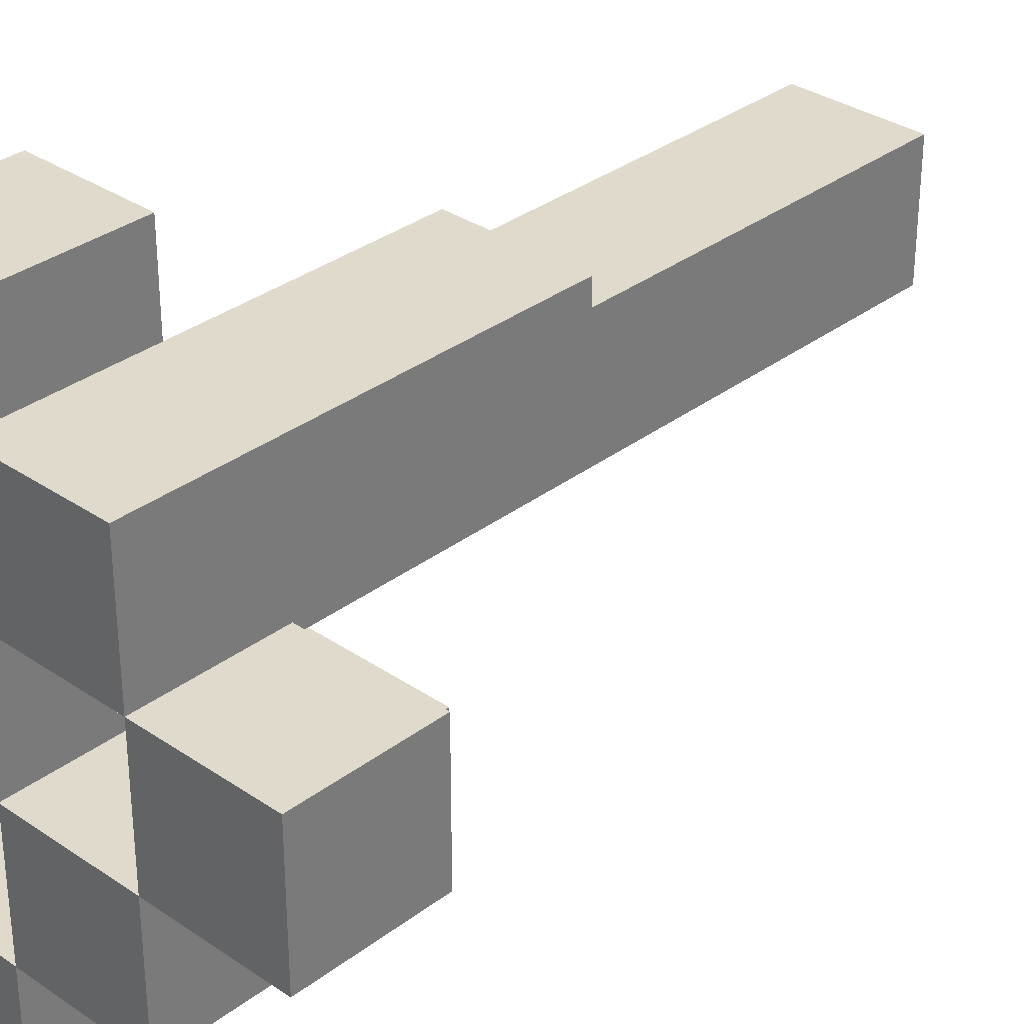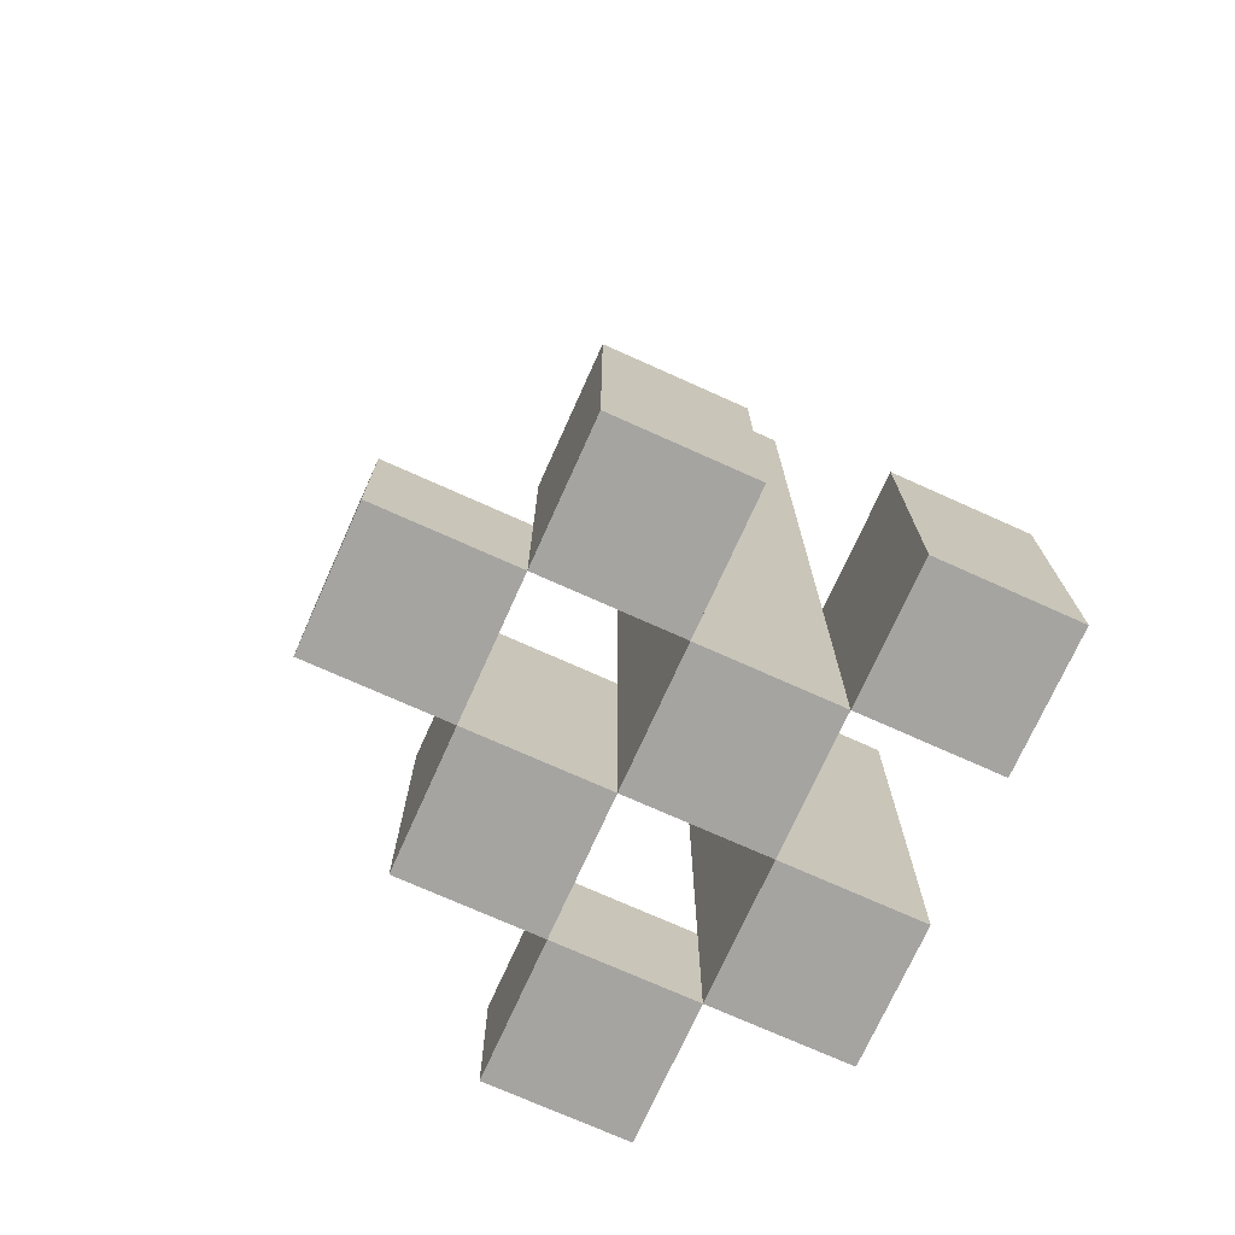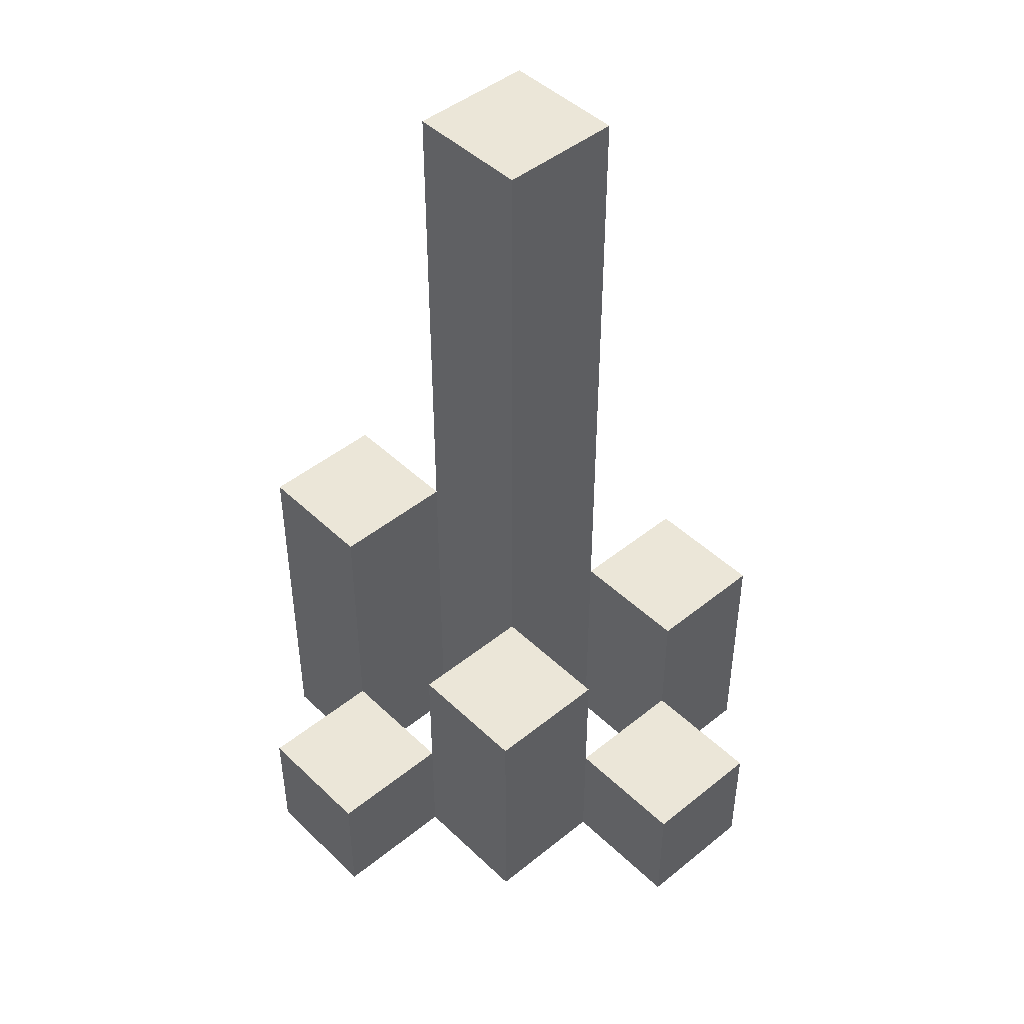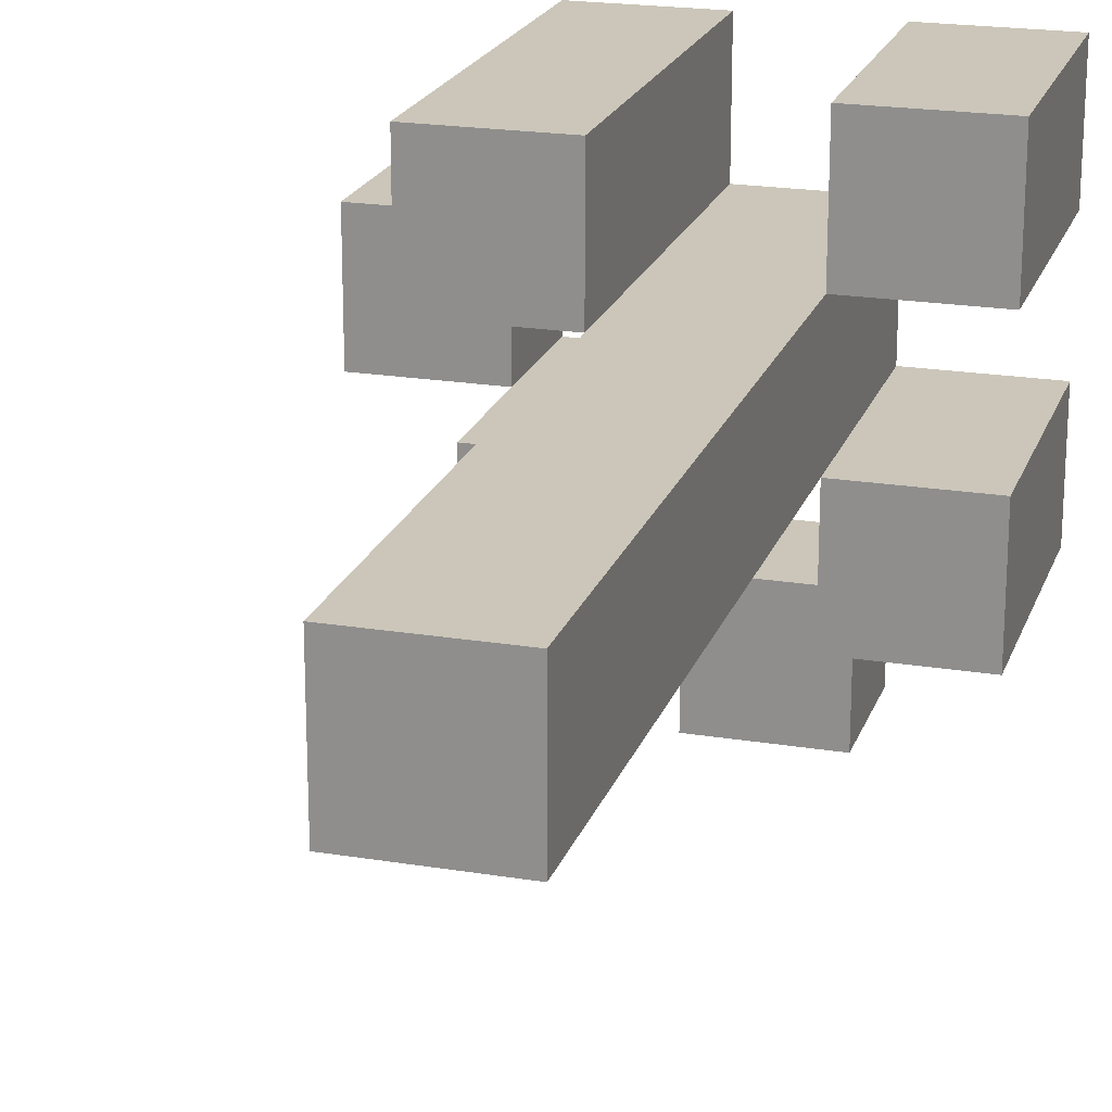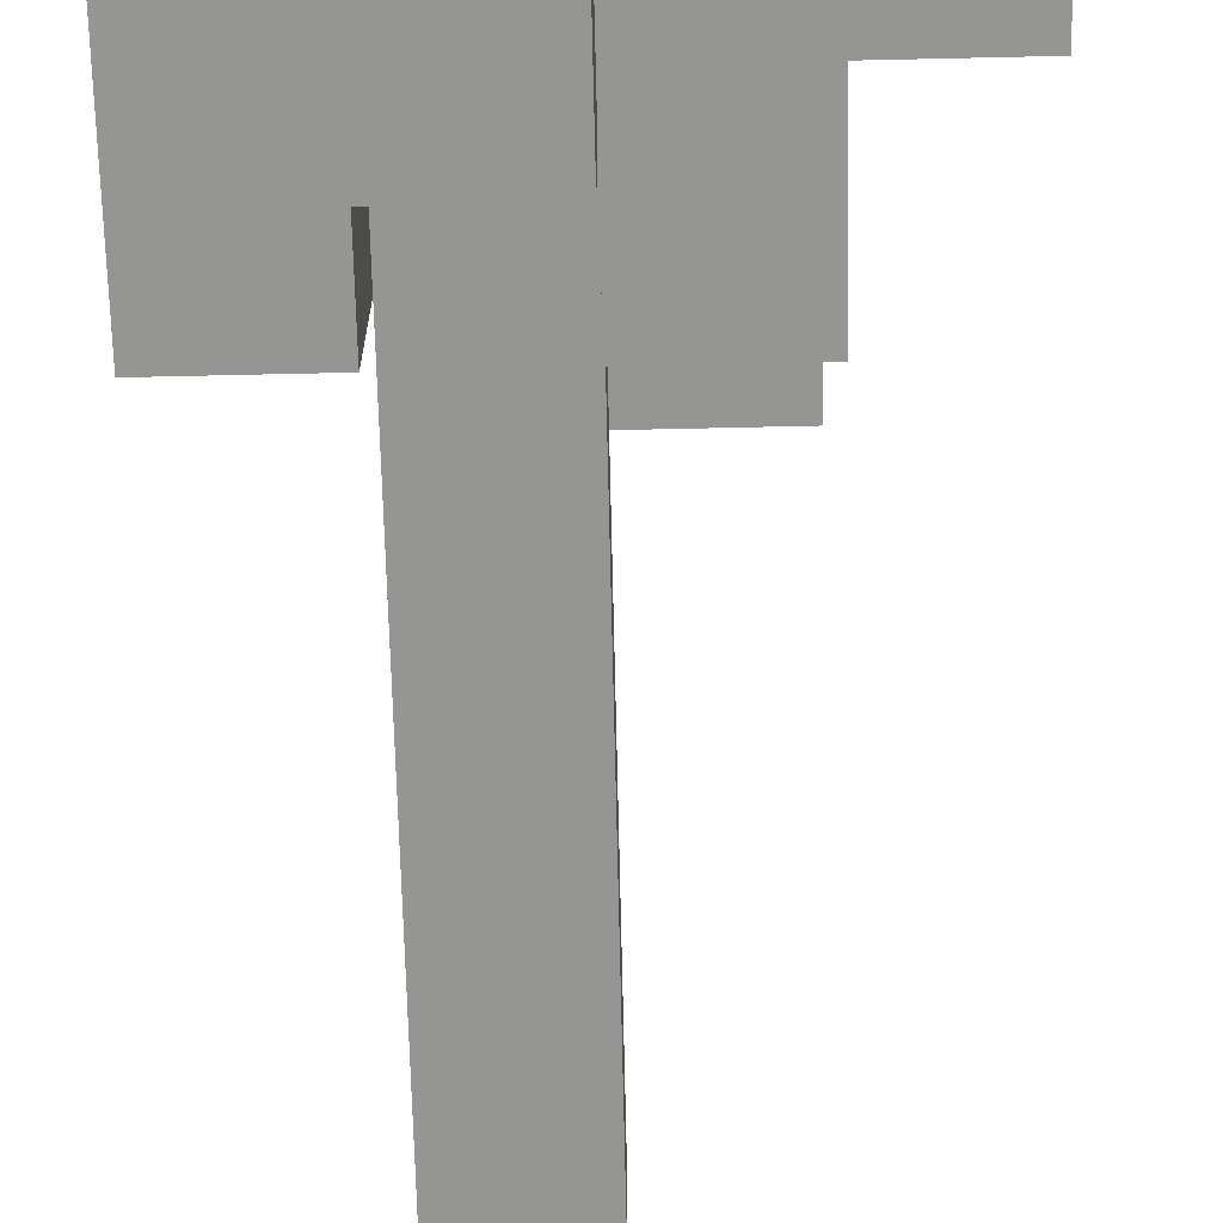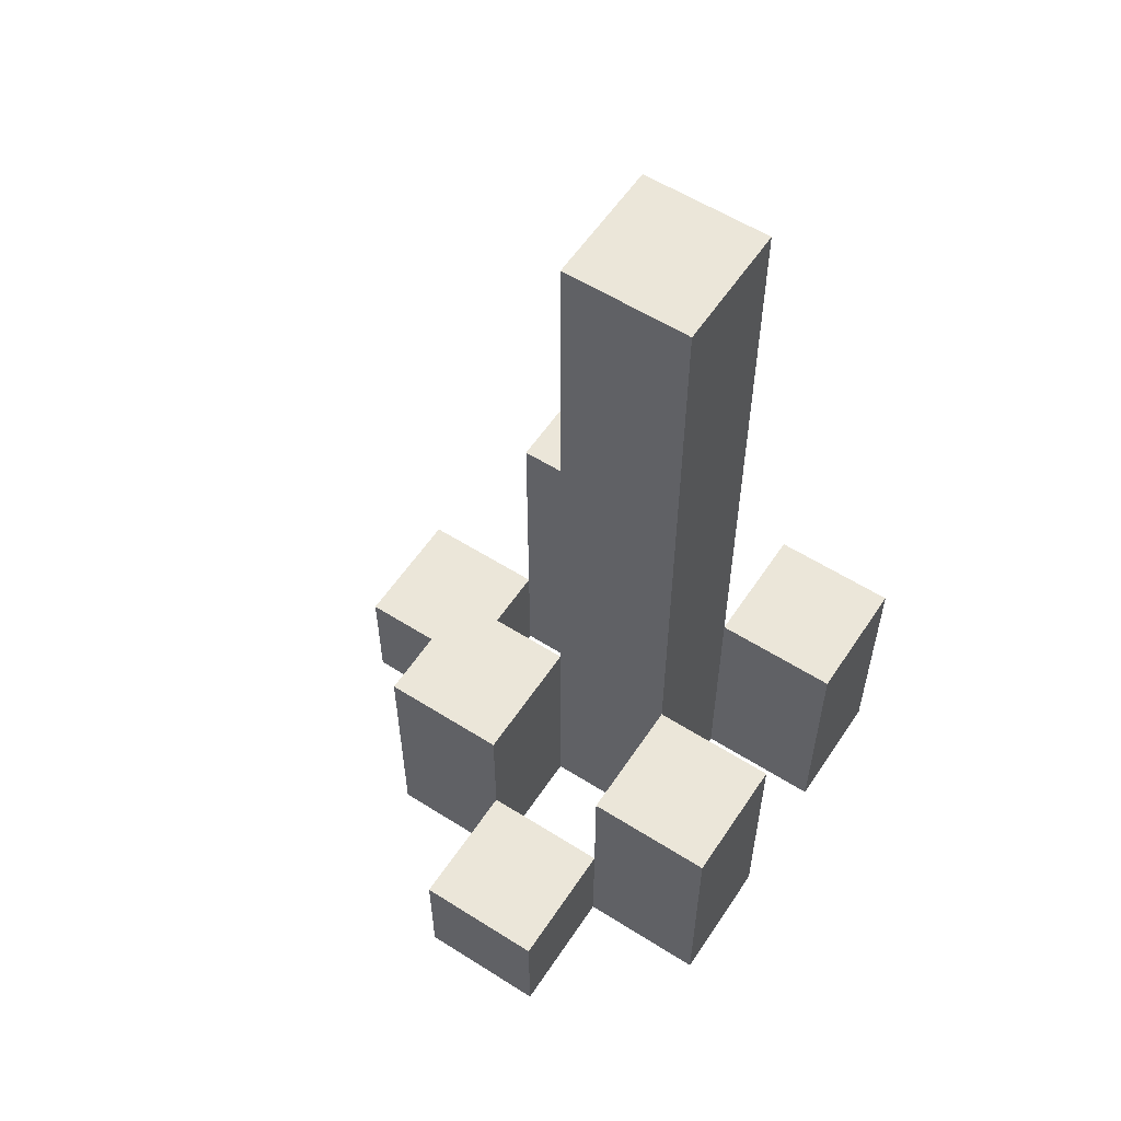
<metadata>
{"format":"obj","ext":"obj","renderer":"f3d","projection":"perspective","resolution":1024,"background":"white","views":[{"elev":32.5,"azim":43.5,"up":"+Z"},{"elev":-73.3,"azim":-114.2,"up":"+Y"},{"elev":46.1,"azim":137.3,"up":"+Y"},{"elev":20.8,"azim":-163.5,"up":"+Z"},{"elev":-67.4,"azim":1.3,"up":"+Z"},{"elev":57.5,"azim":-146.7,"up":"+Y"}]}
</metadata>
<code>
o
v 28.2 0.9 2.1
v 28.3 0.9 2.1
v 28.2 1 2.1
v 28.3 1 2.1
v 28.1 0.9 2.2
v 28.2 0.9 2.2
v 28.3 0.9 2.2
v 28.4 0.9 2.2
v 28.2 1 2.2
v 28.3 1 2.2
v 28.1 1.1 2.2
v 28.2 1.1 2.2
v 28.3 1.1 2.2
v 28.4 1.1 2.2
v 28.2 0.9 2.3
v 28.3 0.9 2.3
v 28.4 0.9 2.3
v 28.5 0.9 2.3
v 28.4 1 2.3
v 28.5 1 2.3
v 28.2 1.1 2.3
v 28.3 1.1 2.3
v 28.2 1.3 2.3
v 28.3 1.3 2.3
v 28.2 1.6 2.3
v 28.3 1.6 2.3
v 28.1 0.9 2.4
v 28.2 0.9 2.4
v 28.3 0.9 2.4
v 28.4 0.9 2.4
v 28.4 1 2.4
v 28.1 1.1 2.4
v 28.2 1.1 2.4
v 28.3 1.2 2.4
v 28.4 1.2 2.4
v 28.2 0.9 2.2
v 28.3 0.9 2.2
v 28.2 1 2.2
v 28.3 1 2.2
v 28.1 0.9 2.3
v 28.2 0.9 2.3
v 28.3 0.9 2.3
v 28.4 0.9 2.3
v 28.4 1 2.3
v 28.1 1.1 2.3
v 28.2 1.1 2.3
v 28.3 1.1 2.3
v 28.4 1.1 2.3
v 28.2 0.9 2.4
v 28.3 0.9 2.4
v 28.4 0.9 2.4
v 28.5 0.9 2.4
v 28.4 1 2.4
v 28.5 1 2.4
v 28.2 1.1 2.4
v 28.3 1.2 2.4
v 28.2 1.3 2.4
v 28.3 1.3 2.4
v 28.2 1.6 2.4
v 28.3 1.6 2.4
v 28.1 0.9 2.5
v 28.2 0.9 2.5
v 28.3 0.9 2.5
v 28.4 0.9 2.5
v 28.1 1.1 2.5
v 28.2 1.1 2.5
v 28.3 1.2 2.5
v 28.4 1.2 2.5
v 28.1 0.9 2.2
v 28.1 1.1 2.2
v 28.1 0.9 2.3
v 28.1 1.1 2.3
v 28.1 0.9 2.4
v 28.1 1.1 2.4
v 28.1 0.9 2.5
v 28.1 1.1 2.5
v 28.2 0.9 2.1
v 28.2 1 2.1
v 28.2 0.9 2.2
v 28.2 1 2.2
v 28.2 0.9 2.3
v 28.2 1.1 2.3
v 28.2 1.3 2.3
v 28.2 1.6 2.3
v 28.2 0.9 2.4
v 28.2 1.1 2.4
v 28.2 1.3 2.4
v 28.2 1.6 2.4
v 28.3 0.9 2.2
v 28.3 1 2.2
v 28.3 1.1 2.2
v 28.3 0.9 2.3
v 28.3 1.1 2.3
v 28.3 0.9 2.4
v 28.3 1.2 2.4
v 28.3 0.9 2.5
v 28.3 1.2 2.5
v 28.4 0.9 2.3
v 28.4 1 2.3
v 28.4 0.9 2.4
v 28.4 1 2.4
v 28.2 0.9 2.2
v 28.2 1 2.2
v 28.2 1.1 2.2
v 28.2 0.9 2.3
v 28.2 1.1 2.3
v 28.2 0.9 2.4
v 28.2 1.1 2.4
v 28.2 0.9 2.5
v 28.2 1.1 2.5
v 28.3 0.9 2.1
v 28.3 1 2.1
v 28.3 0.9 2.2
v 28.3 1 2.2
v 28.3 0.9 2.3
v 28.3 1.1 2.3
v 28.3 1.3 2.3
v 28.3 1.6 2.3
v 28.3 0.9 2.4
v 28.3 1.2 2.4
v 28.3 1.3 2.4
v 28.3 1.6 2.4
v 28.4 0.9 2.2
v 28.4 1.1 2.2
v 28.4 0.9 2.3
v 28.4 1 2.3
v 28.4 1.1 2.3
v 28.4 0.9 2.4
v 28.4 1 2.4
v 28.4 1.2 2.4
v 28.4 0.9 2.5
v 28.4 1.2 2.5
v 28.5 0.9 2.3
v 28.5 1 2.3
v 28.5 0.9 2.4
v 28.5 1 2.4
v 28.1 0.9 2.2
v 28.1 0.9 2.3
v 28.1 0.9 2.4
v 28.1 0.9 2.5
v 28.2 0.9 2.1
v 28.2 0.9 2.2
v 28.2 0.9 2.3
v 28.2 0.9 2.4
v 28.2 0.9 2.5
v 28.3 0.9 2.1
v 28.3 0.9 2.2
v 28.3 0.9 2.3
v 28.3 0.9 2.4
v 28.3 0.9 2.5
v 28.4 0.9 2.2
v 28.4 0.9 2.3
v 28.4 0.9 2.4
v 28.4 0.9 2.5
v 28.5 0.9 2.3
v 28.5 0.9 2.4
v 28.2 1 2.1
v 28.2 1 2.2
v 28.3 1 2.1
v 28.3 1 2.2
v 28.4 1 2.3
v 28.4 1 2.4
v 28.5 1 2.3
v 28.5 1 2.4
v 28.1 1.1 2.2
v 28.1 1.1 2.3
v 28.1 1.1 2.4
v 28.1 1.1 2.5
v 28.2 1.1 2.2
v 28.2 1.1 2.3
v 28.2 1.1 2.4
v 28.2 1.1 2.5
v 28.3 1.1 2.2
v 28.3 1.1 2.3
v 28.4 1.1 2.2
v 28.4 1.1 2.3
v 28.3 1.2 2.4
v 28.3 1.2 2.5
v 28.4 1.2 2.4
v 28.4 1.2 2.5
v 28.2 1.6 2.3
v 28.2 1.6 2.4
v 28.3 1.6 2.3
v 28.3 1.6 2.4
f 3 2 1
f 4 2 3
f 9 6 5
f 10 8 7
f 11 9 5
f 12 9 11
f 13 8 10
f 14 8 13
f 19 18 17
f 20 18 19
f 21 16 15
f 22 16 21
f 23 22 21
f 24 22 23
f 25 24 23
f 26 24 25
f 31 30 29
f 32 28 27
f 33 28 32
f 34 31 29
f 35 31 34
f 36 37 38
f 38 37 39
f 42 43 44
f 40 41 45
f 45 41 46
f 42 44 47
f 47 44 48
f 51 52 53
f 53 52 54
f 49 50 55
f 55 50 56
f 55 56 57
f 57 56 58
f 57 58 59
f 59 58 60
f 61 62 65
f 65 62 66
f 63 64 67
f 67 64 68
f 71 70 69
f 72 70 71
f 75 74 73
f 76 74 75
f 79 78 77
f 80 78 79
f 85 82 81
f 85 83 82
f 86 83 85
f 87 84 83
f 87 83 86
f 88 84 87
f 92 90 89
f 92 91 90
f 93 91 92
f 96 95 94
f 97 95 96
f 100 99 98
f 101 99 100
f 102 103 105
f 103 104 105
f 105 104 106
f 107 108 109
f 109 108 110
f 111 112 113
f 113 112 114
f 115 116 119
f 116 117 119
f 119 117 120
f 117 118 121
f 120 117 121
f 121 118 122
f 123 124 125
f 125 124 126
f 126 124 127
f 128 129 131
f 129 130 131
f 131 130 132
f 133 134 135
f 135 134 136
f 142 138 137
f 143 138 142
f 144 140 139
f 145 140 144
f 146 142 141
f 147 142 146
f 148 144 143
f 149 144 148
f 151 148 147
f 152 148 151
f 153 150 149
f 154 150 153
f 155 153 152
f 156 153 155
f 157 158 159
f 159 158 160
f 161 162 163
f 163 162 164
f 165 166 169
f 169 166 170
f 167 168 171
f 171 168 172
f 173 174 175
f 175 174 176
f 177 178 179
f 179 178 180
f 181 182 183
f 183 182 184

</code>
